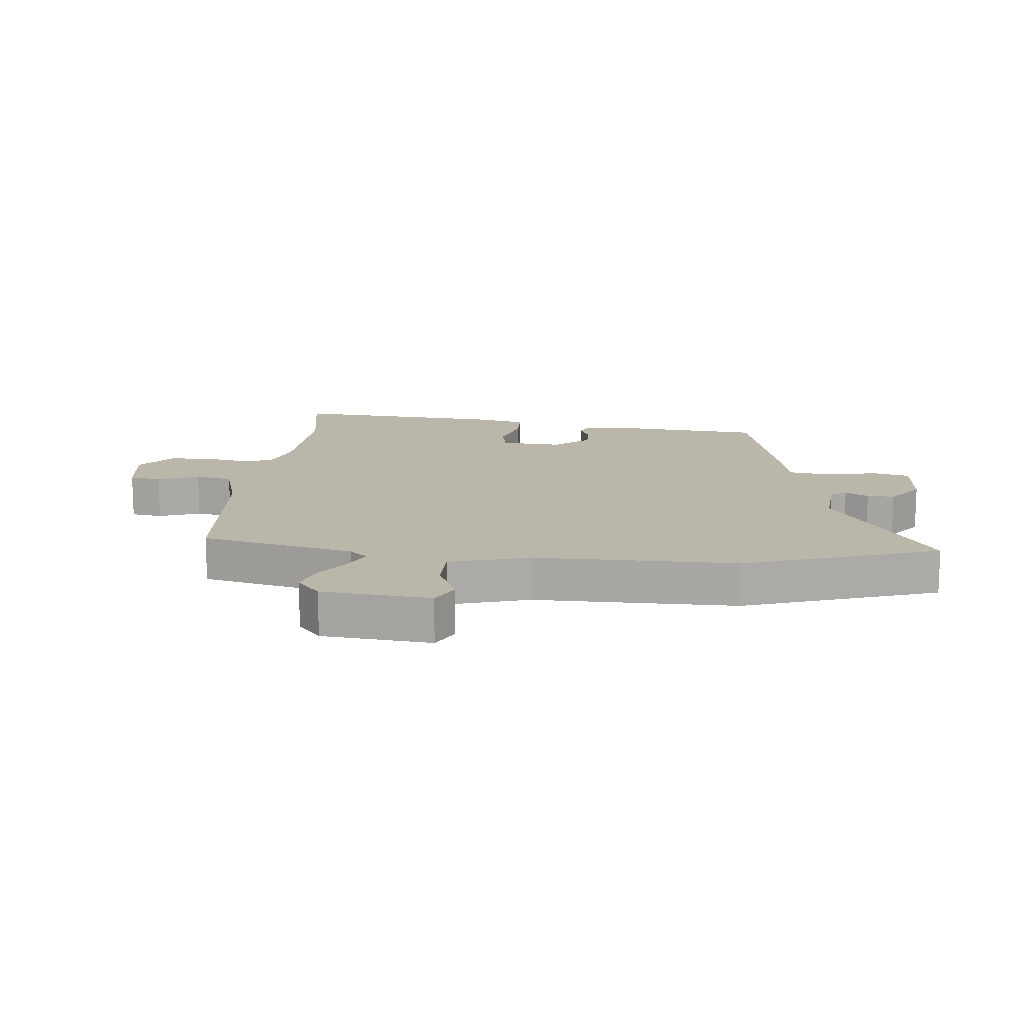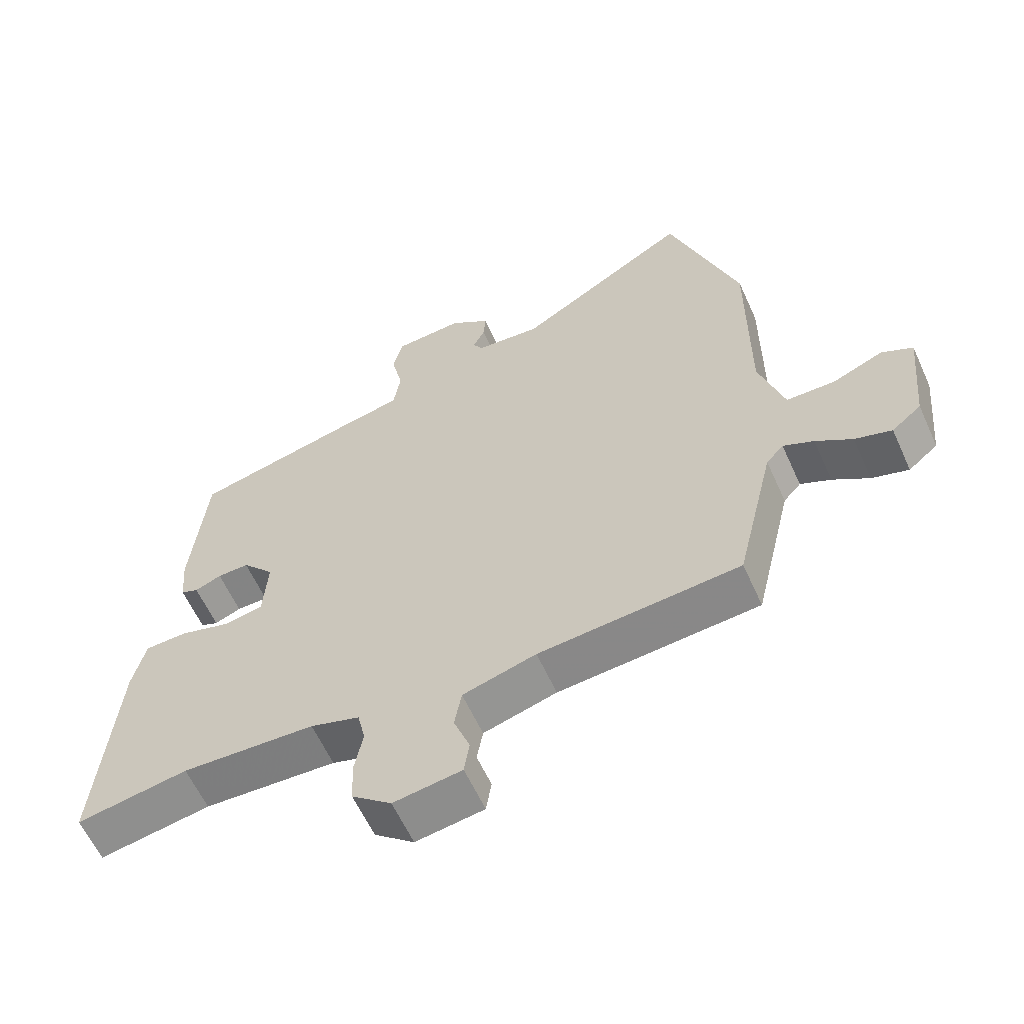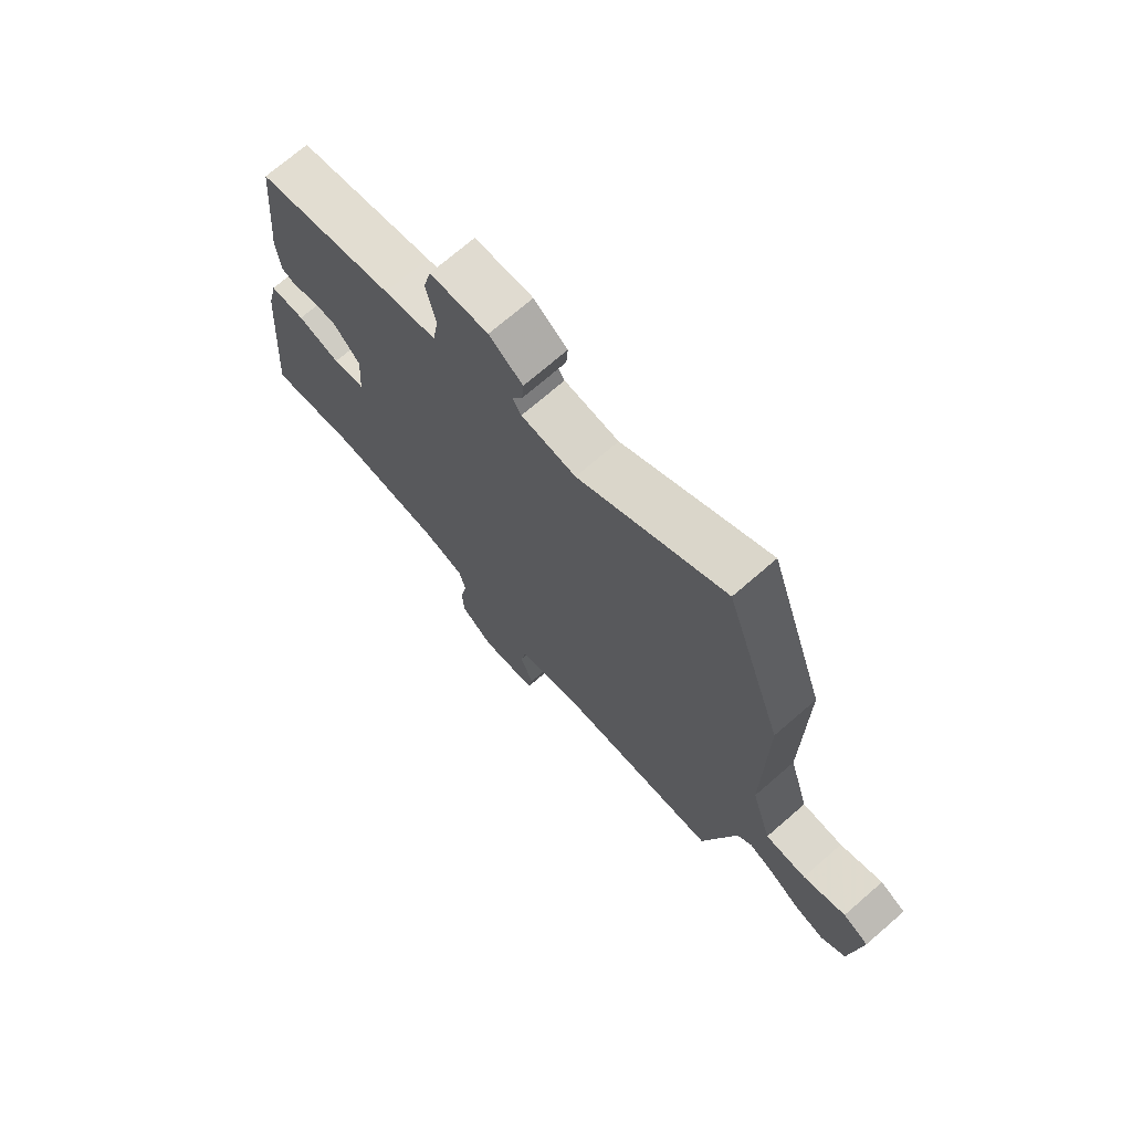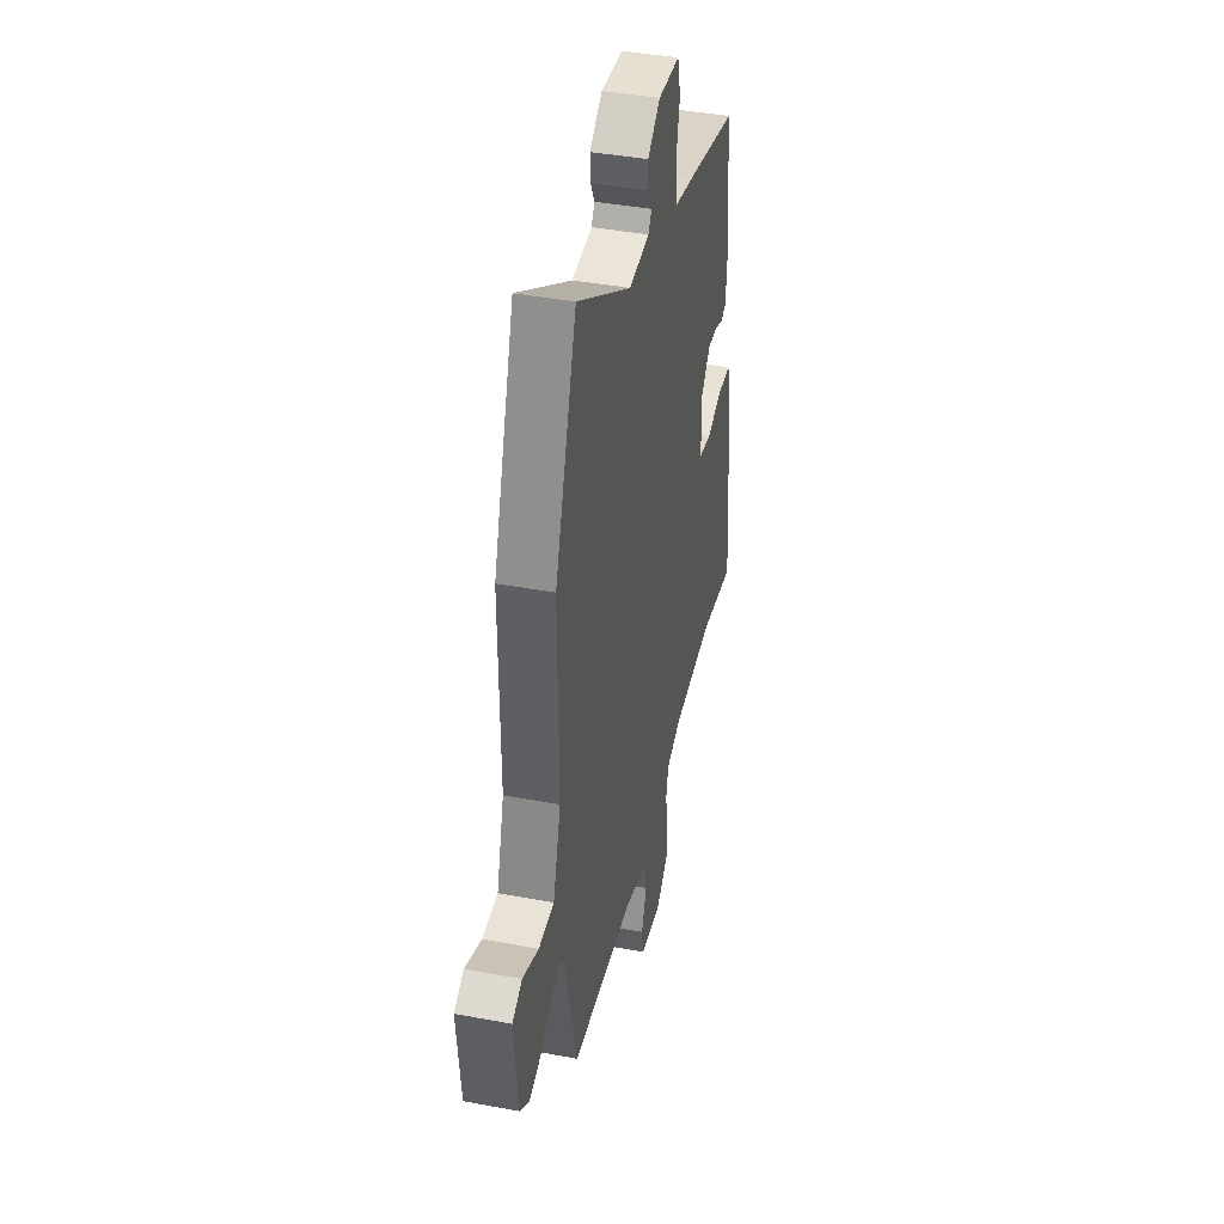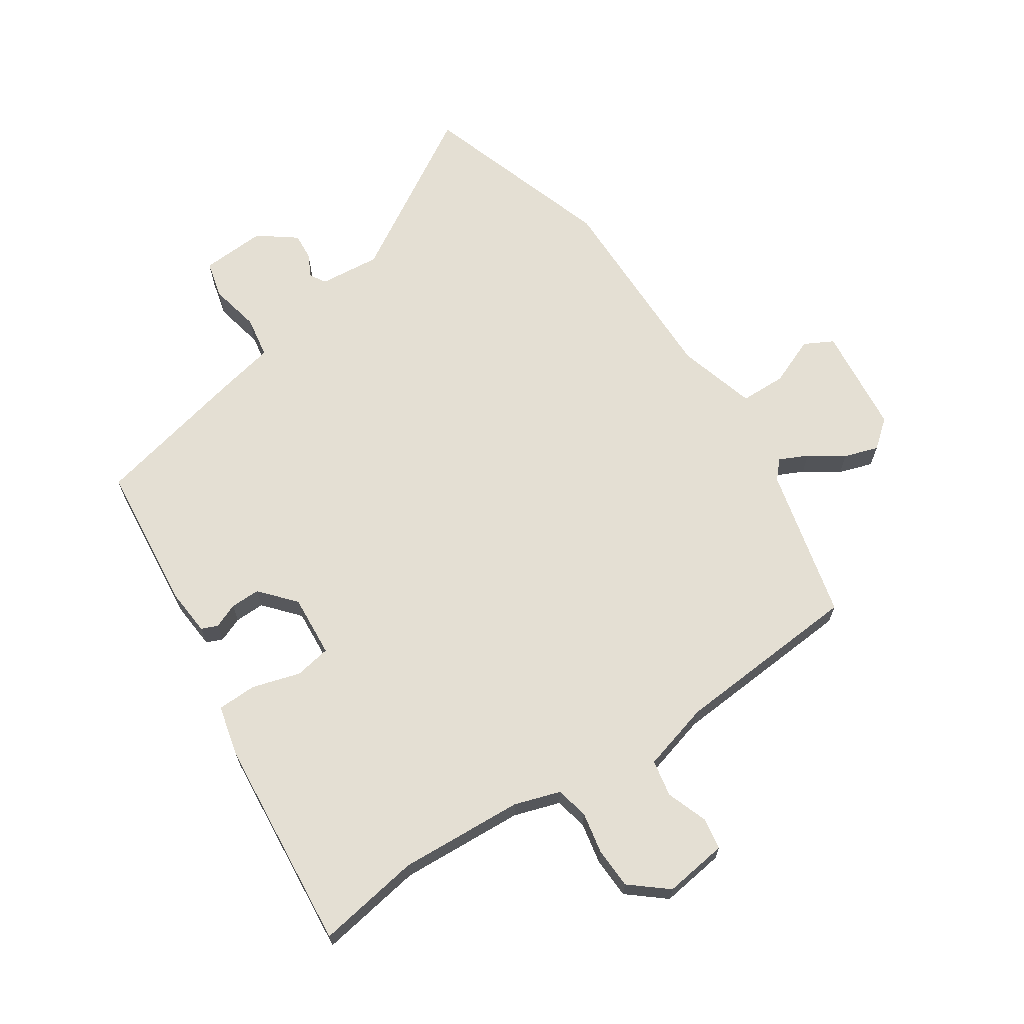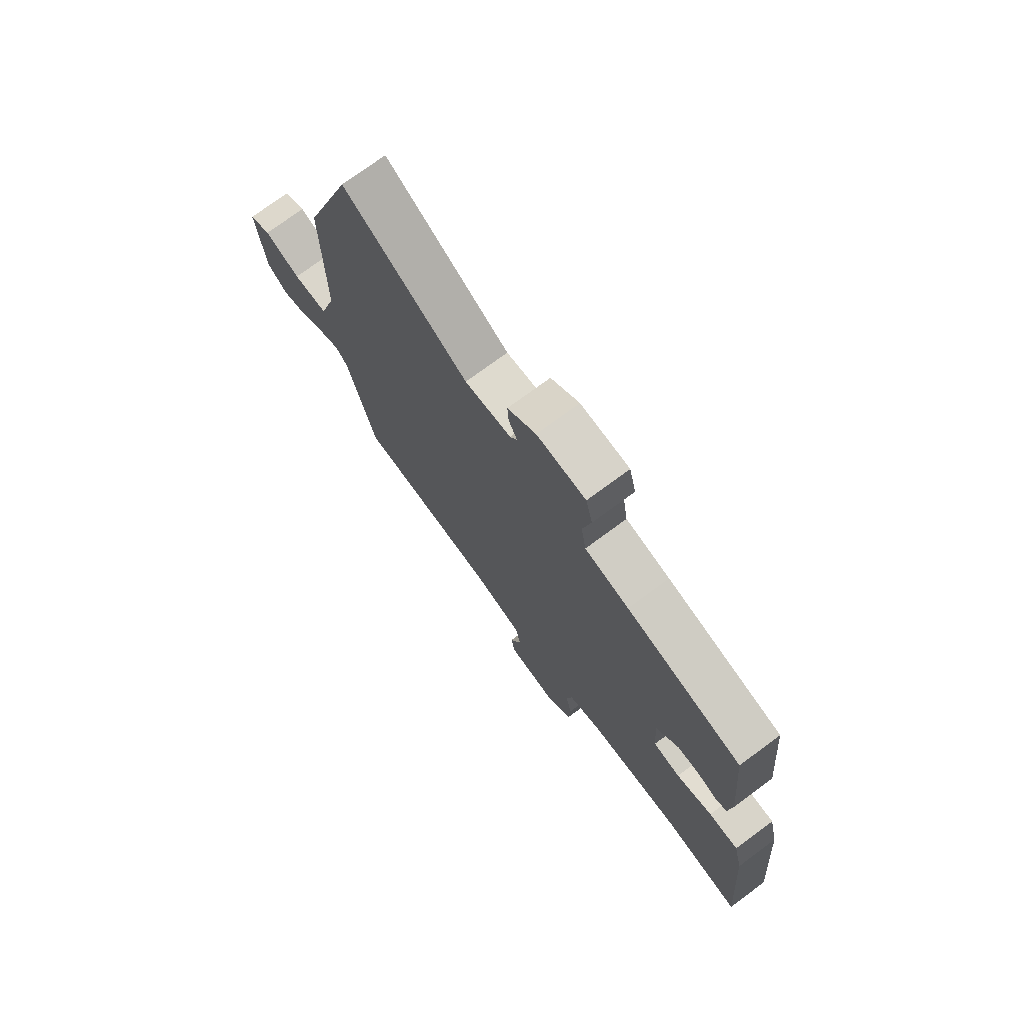
<metadata>
{"format":"obj","ext":"obj","renderer":"f3d","projection":"perspective","resolution":1024,"background":"white","views":[{"elev":14.1,"azim":-84.5,"up":"+Y"},{"elev":-60.7,"azim":-155.6,"up":"+Z"},{"elev":72.1,"azim":-130.9,"up":"+Z"},{"elev":41.1,"azim":-77.2,"up":"+Z"},{"elev":66.8,"azim":146.7,"up":"+Y"},{"elev":74.3,"azim":53.5,"up":"+Z"}]}
</metadata>
<code>
v 0.567 0.07 -0.511
v 0.396 0.07 -0.482
v 0.191 0.07 -0.492
v 0.115 0.07 -0.516
v 0.103 0.07 -0.57
v 0.116 0.07 -0.639
v 0.113 0.07 -0.706
v 0.052 0.07 -0.756
v -0.053 0.07 -0.741
v -0.061 0.07 -0.689
v -0.036 0.07 -0.621
v -0.047 0.07 -0.56
v -0.16 0.07 -0.528
v -0.47 0.07 -0.503
v -0.53 0.07 -0.251
v -0.557 0.07 -0.221
v -0.604 0.07 -0.243
v -0.66 0.07 -0.281
v -0.717 0.07 -0.299
v -0.763 0.07 -0.261
v -0.781 0.07 -0.082
v -0.733 0.07 -0.057
v -0.654 0.07 -0.09
v -0.578 0.07 -0.089
v -0.54 0.07 0.041
v -0.542 0.07 0.375
v -0.435 0.07 0.695
v -0.165 0.07 0.53
v -0.064 0.07 0.539
v -0.048 0.07 0.565
v -0.067 0.07 0.603
v -0.07 0.07 0.648
v -0.008 0.07 0.694
v 0.099 0.07 0.687
v 0.114 0.07 0.625
v 0.096 0.07 0.542
v 0.107 0.07 0.473
v 0.204 0.07 0.452
v 0.458 0.07 0.392
v 0.481 0.07 0.148
v 0.474 0.07 0.069
v 0.447 0.07 0.058
v 0.406 0.07 0.075
v 0.357 0.07 0.076
v 0.307 0.07 0.019
v 0.314 0.07 -0.084
v 0.374 0.07 -0.095
v 0.453 0.07 -0.072
v 0.518 0.07 -0.074
v 0.538 0.07 -0.159
v 0.567 0 -0.511
v 0.396 0 -0.482
v 0.191 0 -0.492
v 0.115 0 -0.516
v 0.103 0 -0.57
v 0.116 0 -0.639
v 0.113 0 -0.706
v 0.052 0 -0.756
v -0.053 0 -0.741
v -0.061 0 -0.689
v -0.036 0 -0.621
v -0.047 0 -0.56
v -0.16 0 -0.528
v -0.47 0 -0.503
v -0.53 0 -0.251
v -0.557 0 -0.221
v -0.604 0 -0.243
v -0.66 0 -0.281
v -0.717 0 -0.299
v -0.763 0 -0.261
v -0.781 0 -0.082
v -0.733 0 -0.057
v -0.654 0 -0.09
v -0.578 0 -0.089
v -0.54 0 0.041
v -0.542 0 0.375
v -0.435 0 0.695
v -0.165 0 0.53
v -0.064 0 0.539
v -0.048 0 0.565
v -0.067 0 0.603
v -0.07 0 0.648
v -0.008 0 0.694
v 0.099 0 0.687
v 0.114 0 0.625
v 0.096 0 0.542
v 0.107 0 0.473
v 0.204 0 0.452
v 0.458 0 0.392
v 0.481 0 0.148
v 0.474 0 0.069
v 0.447 0 0.058
v 0.406 0 0.075
v 0.357 0 0.076
v 0.307 0 0.019
v 0.314 0 -0.084
v 0.374 0 -0.095
v 0.453 0 -0.072
v 0.518 0 -0.074
v 0.538 0 -0.159
f 50 1 2
f 49 50 2
f 48 49 2
f 47 48 2
f 46 47 2 3
f 45 46 3 4
f 41 42 43
f 40 41 43
f 39 40 43
f 38 39 43
f 37 38 43
f 37 43 44
f 34 35 36
f 33 34 36
f 32 33 36
f 31 32 36
f 30 31 36
f 29 30 36 37
f 37 44 45
f 29 37 45
f 28 29 45
f 28 45 4
f 27 28 4
f 26 27 4
f 25 26 4
f 21 22 23
f 20 21 23
f 19 20 23
f 18 19 23
f 17 18 23
f 16 17 23 24
f 13 14 15
f 25 4 5
f 24 25 5
f 16 24 5
f 15 16 5
f 13 15 5
f 12 13 5
f 8 9 10 11
f 8 11 12
f 7 8 12
f 6 7 12
f 5 6 12
f 52 51 100
f 52 100 99
f 52 99 98
f 52 98 97
f 53 52 97 96
f 54 53 96 95
f 93 92 91
f 93 91 90
f 93 90 89
f 93 89 88
f 93 88 87
f 94 93 87
f 86 85 84
f 86 84 83
f 86 83 82
f 86 82 81
f 86 81 80
f 87 86 80 79
f 95 94 87
f 95 87 79
f 95 79 78
f 54 95 78
f 54 78 77
f 54 77 76
f 54 76 75
f 73 72 71
f 73 71 70
f 73 70 69
f 73 69 68
f 73 68 67
f 74 73 67 66
f 65 64 63
f 55 54 75
f 55 75 74
f 55 74 66
f 55 66 65
f 55 65 63
f 55 63 62
f 61 60 59 58
f 62 61 58
f 62 58 57
f 62 57 56
f 62 56 55
f 1 51 52 2
f 2 52 53 3
f 3 53 54 4
f 4 54 55 5
f 5 55 56 6
f 6 56 57 7
f 7 57 58 8
f 8 58 59 9
f 9 59 60 10
f 10 60 61 11
f 11 61 62 12
f 12 62 63 13
f 13 63 64 14
f 14 64 65 15
f 15 65 66 16
f 16 66 67 17
f 17 67 68 18
f 18 68 69 19
f 19 69 70 20
f 20 70 71 21
f 21 71 72 22
f 22 72 73 23
f 23 73 74 24
f 24 74 75 25
f 25 75 76 26
f 26 76 77 27
f 27 77 78 28
f 28 78 79 29
f 29 79 80 30
f 30 80 81 31
f 31 81 82 32
f 32 82 83 33
f 33 83 84 34
f 34 84 85 35
f 35 85 86 36
f 36 86 87 37
f 37 87 88 38
f 38 88 89 39
f 39 89 90 40
f 40 90 91 41
f 41 91 92 42
f 42 92 93 43
f 43 93 94 44
f 44 94 95 45
f 45 95 96 46
f 46 96 97 47
f 47 97 98 48
f 48 98 99 49
f 49 99 100 50
f 50 100 51 1

</code>
